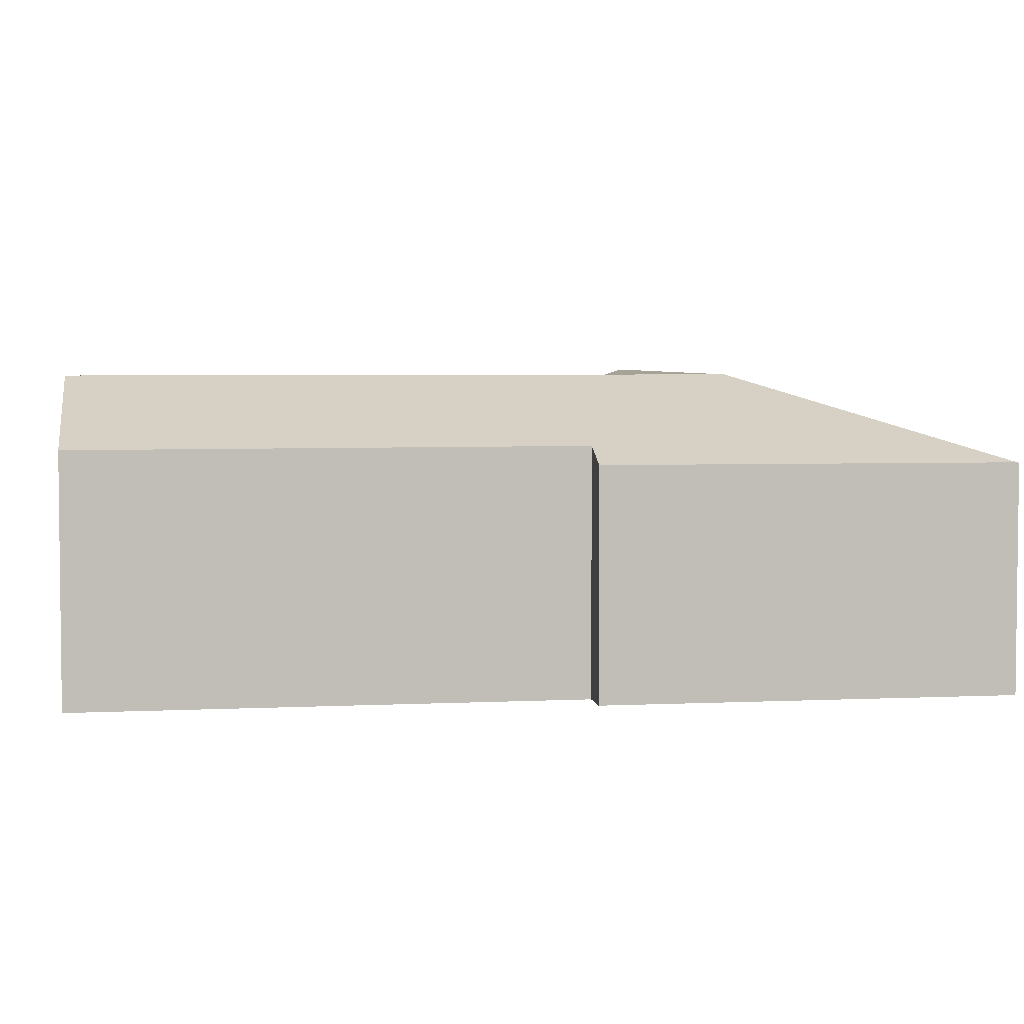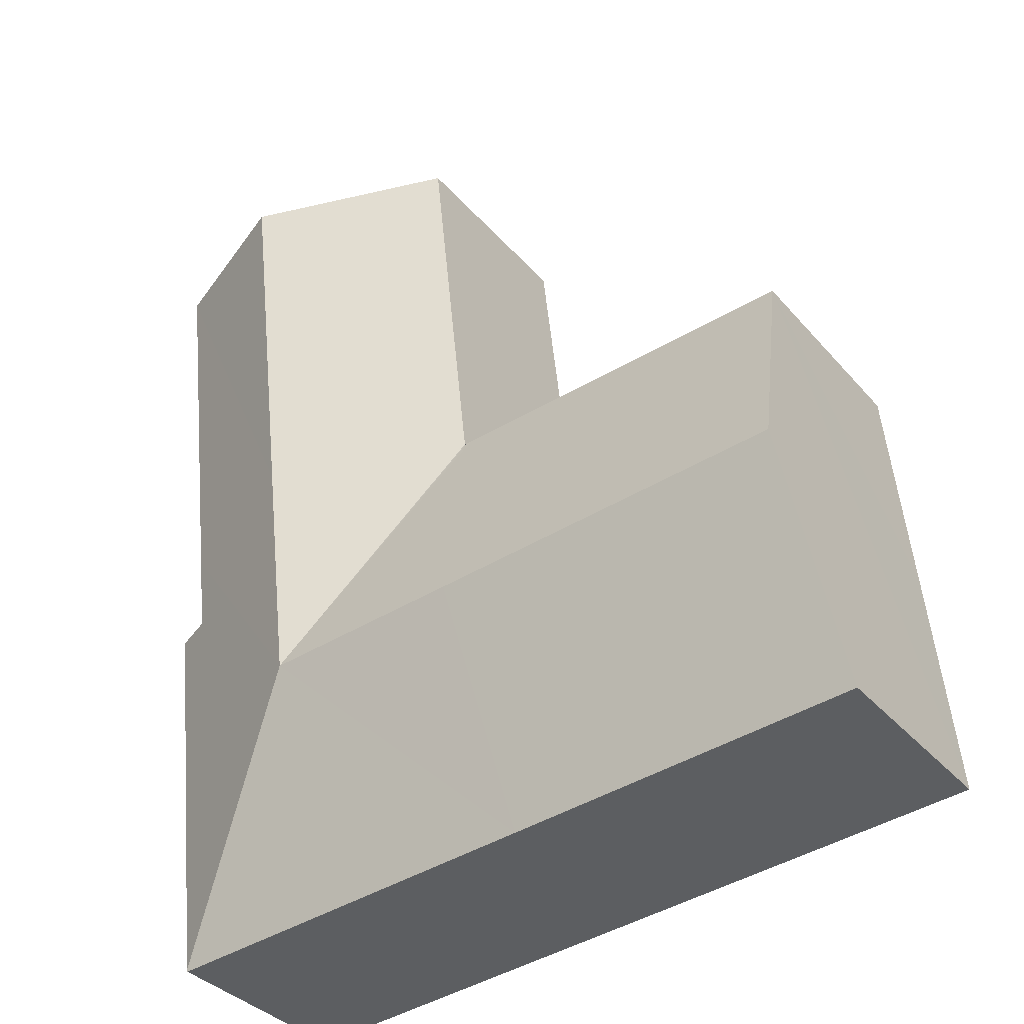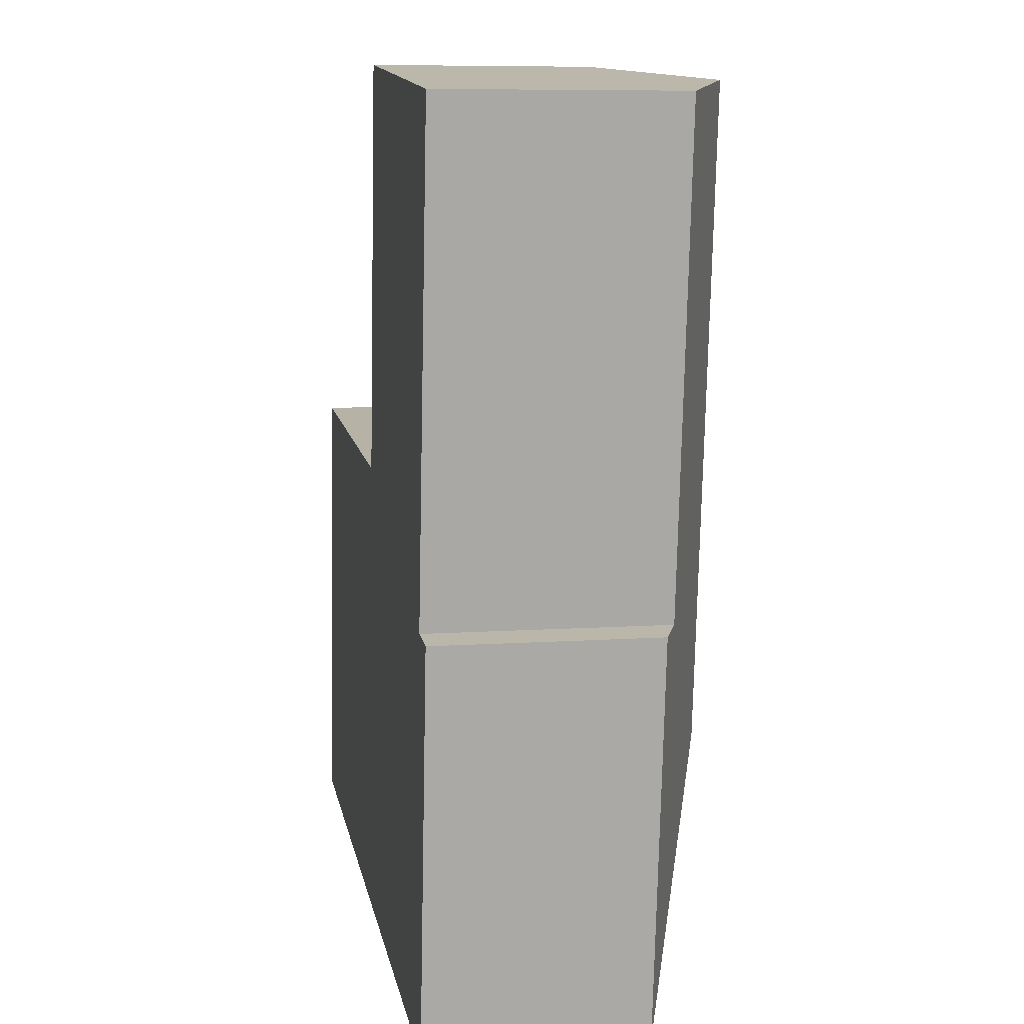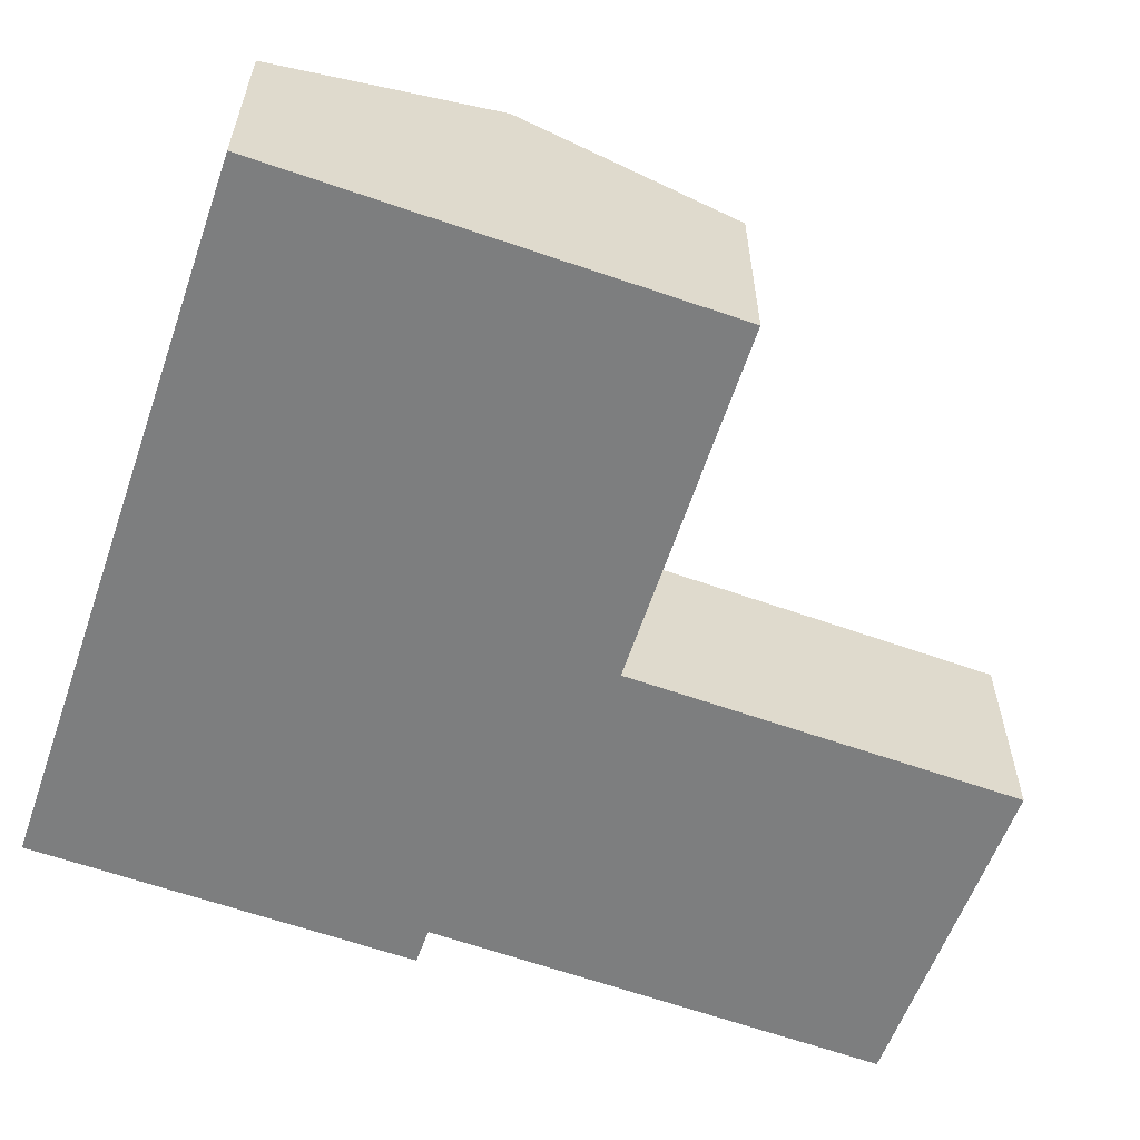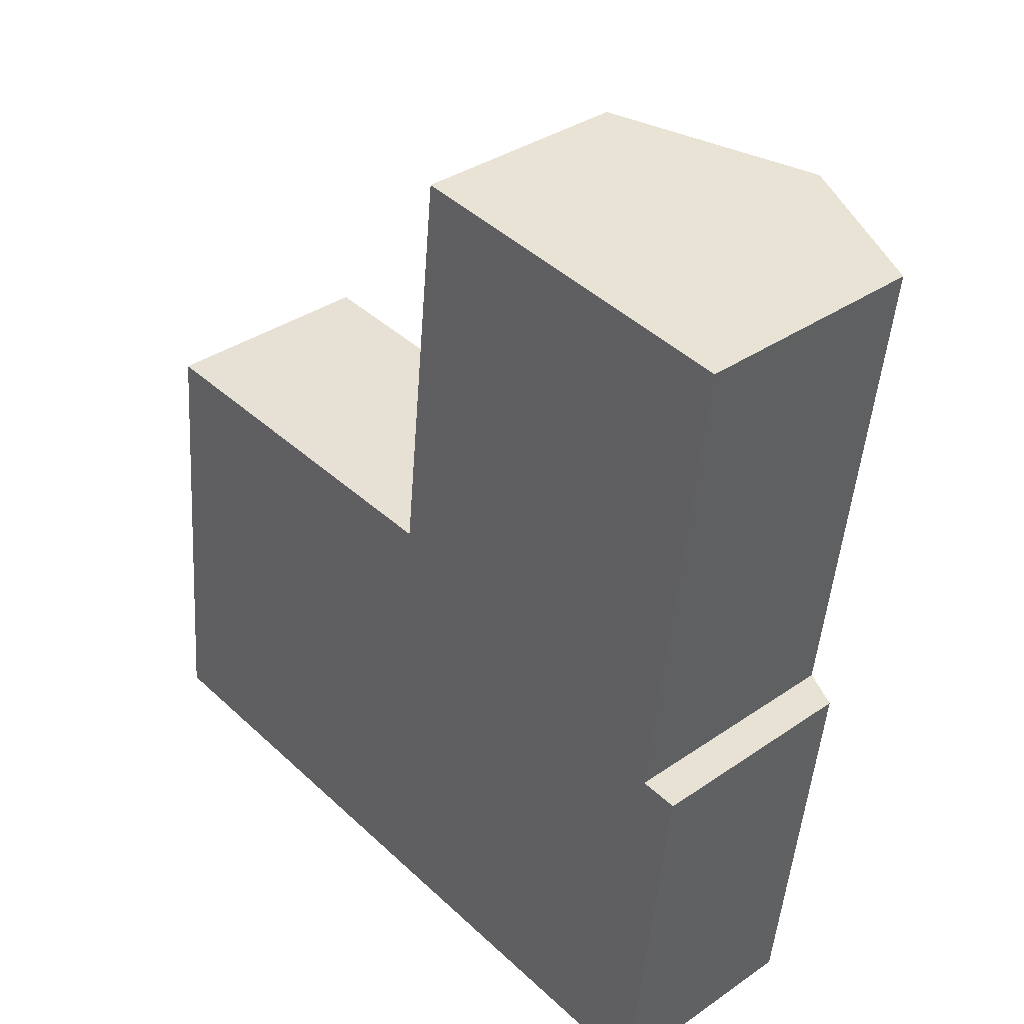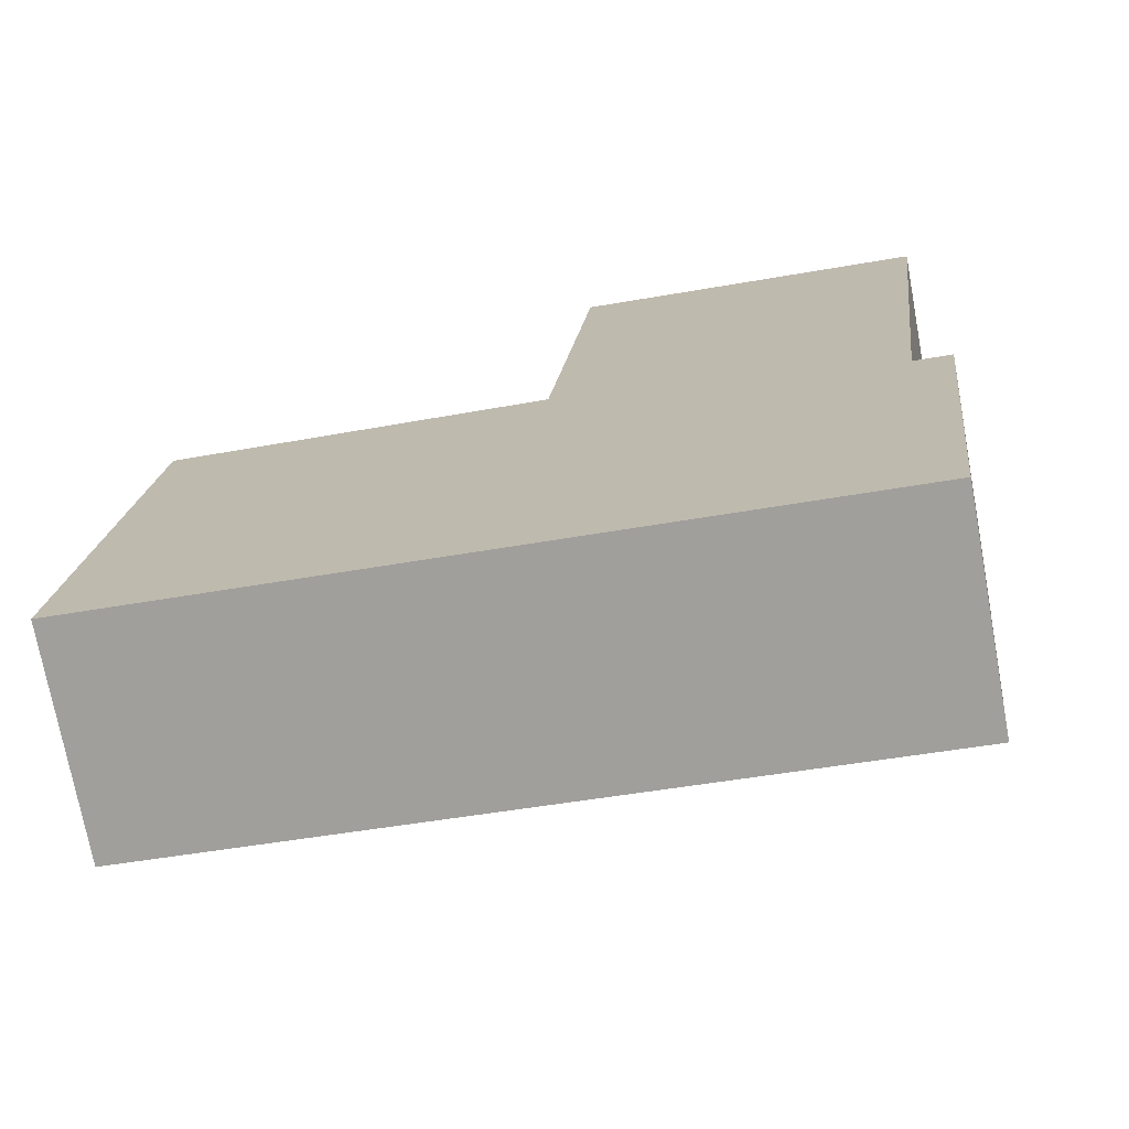
<metadata>
{"format":"obj","ext":"obj","renderer":"f3d","projection":"perspective","resolution":1024,"background":"white","views":[{"elev":4.1,"azim":87.3,"up":"+Y"},{"elev":-35.5,"azim":-145.3,"up":"+Z"},{"elev":8.2,"azim":79.4,"up":"+Z"},{"elev":-59.3,"azim":-103.9,"up":"+Y"},{"elev":35.5,"azim":47.6,"up":"+Z"},{"elev":-73.0,"azim":10.5,"up":"+Z"}]}
</metadata>
<code>
v  4.509 2.779 -0.417
v  7.405 3.807 2.358
v  9.494 2.779 -0.877
v  4.862 3.807 2.592
v  0 2.779 1.702e-16
v  0.3 3.807 3.014
v  0.59 2.811 5.934
v  5.216 2.778 5.603
v  5.295 2.778 5.597
v  5.311 2.784 5.596
v  7.769 3.807 5.466
v  5.322 2.784 5.692
v  5.884 2.77 10.77
v  8.361 3.807 10.51
v  10.07 2.793 4.171
v  9.497 2.786 -0.855
v  9.587 2.995 4.218
v  9.715 2.994 5.286
v  10.32 2.988 10.31
v  10.07 -2.554e-16 4.171
v  9.497 5.235e-17 -0.855
v  9.494 5.37e-17 -0.877
v  10.32 -6.311e-16 10.31
v  9.715 -3.237e-16 5.286
v  9.587 -2.583e-16 4.218
v  4.509 2.553e-17 -0.417
v  0 0 0
v  0.3 -1.846e-16 3.014
v  0.59 -3.634e-16 5.934
v  5.311 -3.427e-16 5.596
v  5.884 -6.593e-16 10.77
v  5.322 -3.485e-16 5.692
v  5.216 -3.431e-16 5.603
v  5.295 -3.427e-16 5.597
v  8.361 -6.436e-16 10.51
g defaultobject
f 1 2 3
f 2 1 4
f 4 1 5
f 4 5 6
f 7 4 6
f 4 7 8
f 4 8 2
f 2 8 9
f 10 11 2
f 11 10 12
f 11 12 13
f 11 13 14
f 2 15 16
f 15 2 17
f 17 2 18
f 18 2 19
f 19 2 11
f 19 11 14
f 2 16 3
f 20 16 15
f 16 20 21
f 21 3 16
f 3 21 22
f 23 18 19
f 18 23 24
f 18 24 17
f 17 24 25
f 22 1 3
f 1 22 26
f 1 26 5
f 5 26 27
f 27 6 5
f 6 27 7
f 7 27 28
f 7 28 29
f 30 12 10
f 12 30 13
f 13 30 31
f 31 30 32
f 29 8 7
f 8 29 33
f 8 33 9
f 9 33 10
f 10 33 34
f 10 34 30
f 31 14 13
f 14 31 19
f 19 31 35
f 19 35 23
f 25 15 17
f 15 25 20
f 35 24 23
f 24 35 31
f 24 31 25
f 25 21 20
f 21 25 31
f 21 31 32
f 21 32 22
f 22 32 30
f 22 30 26
f 26 30 34
f 26 34 33
f 26 33 29
f 26 29 28
f 26 28 27

</code>
